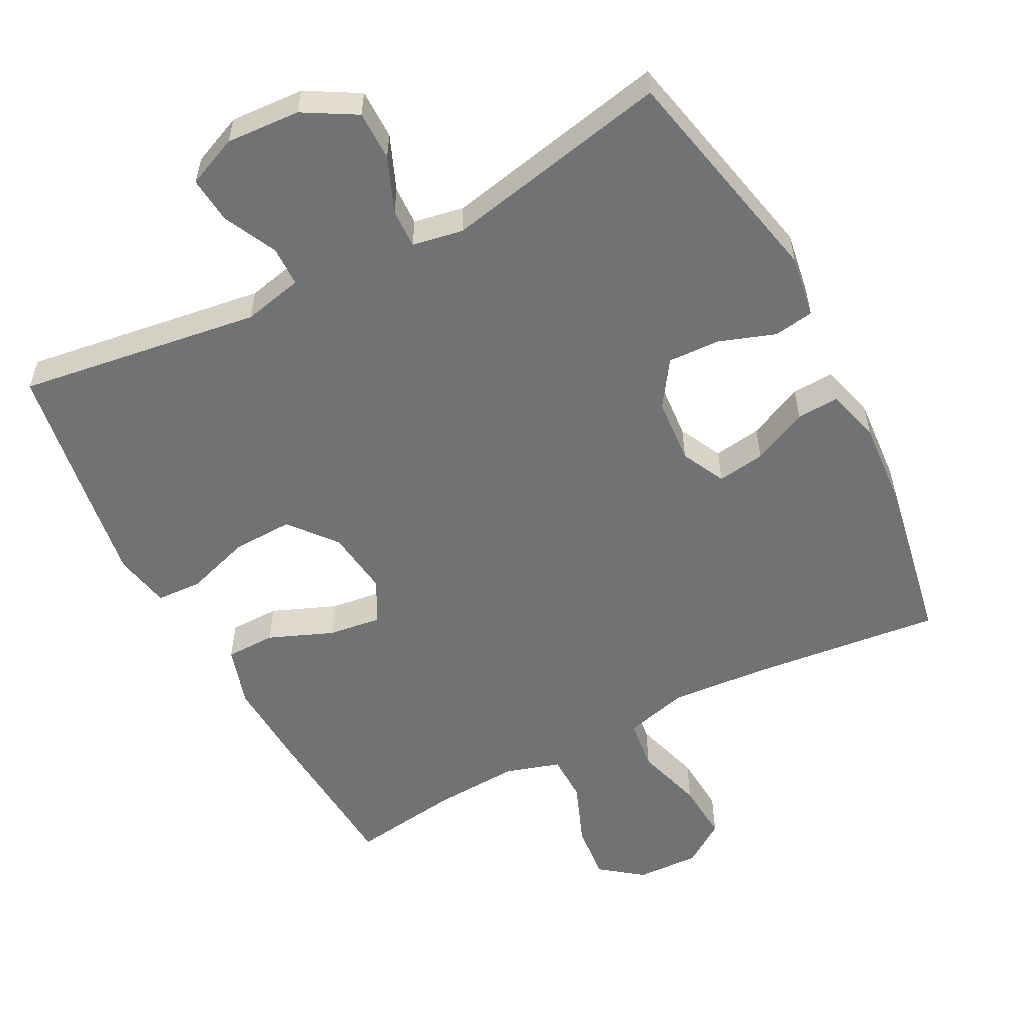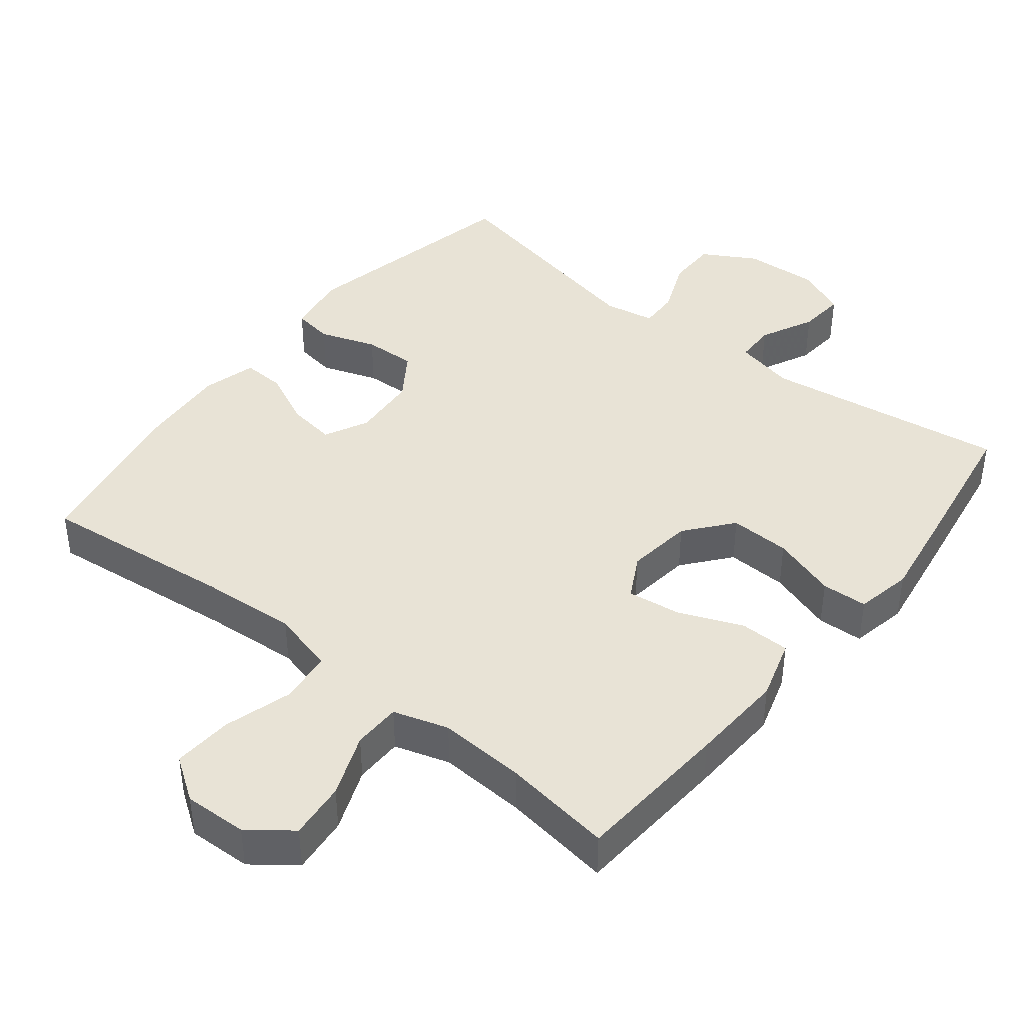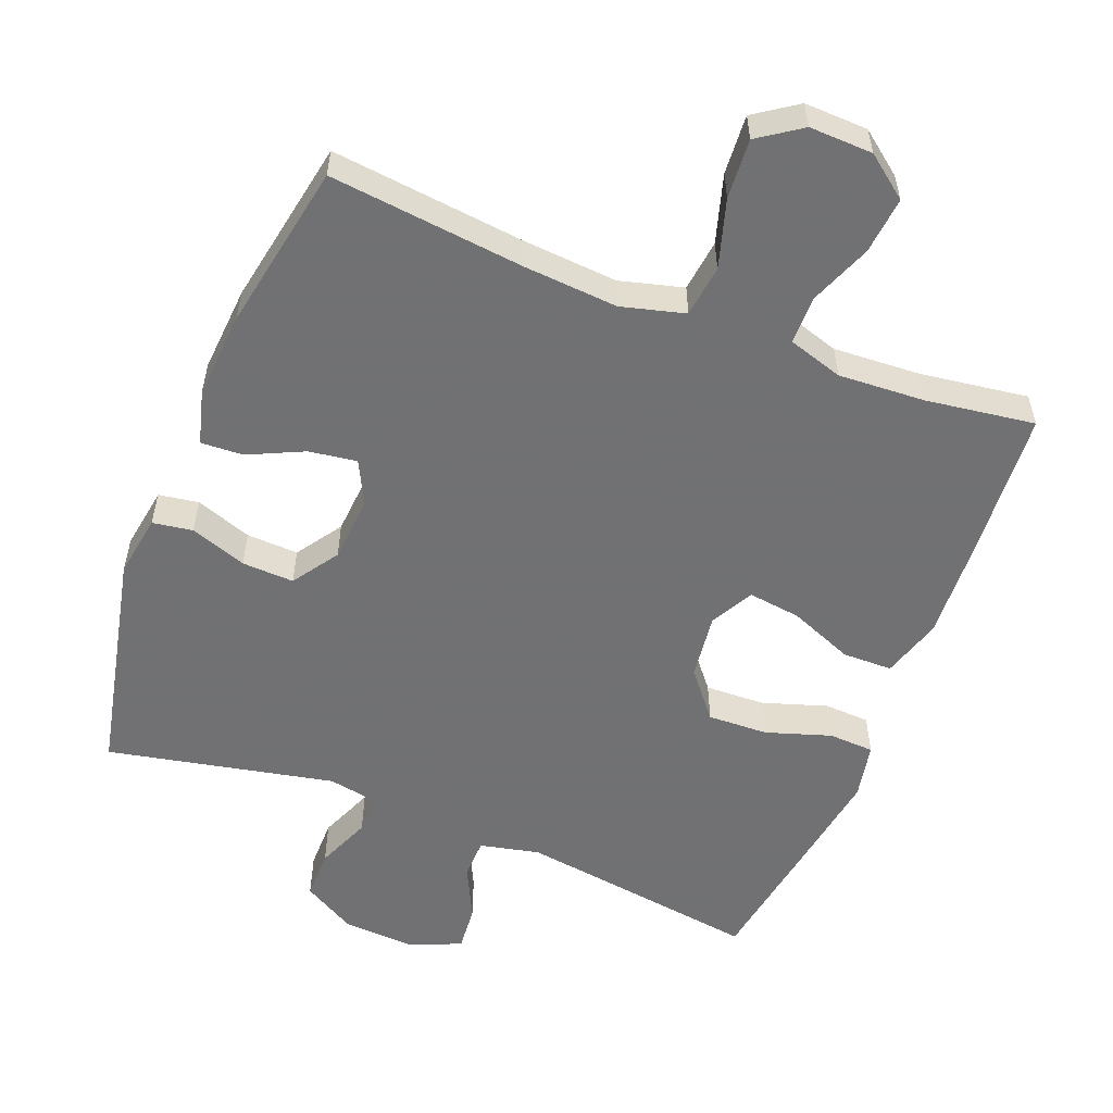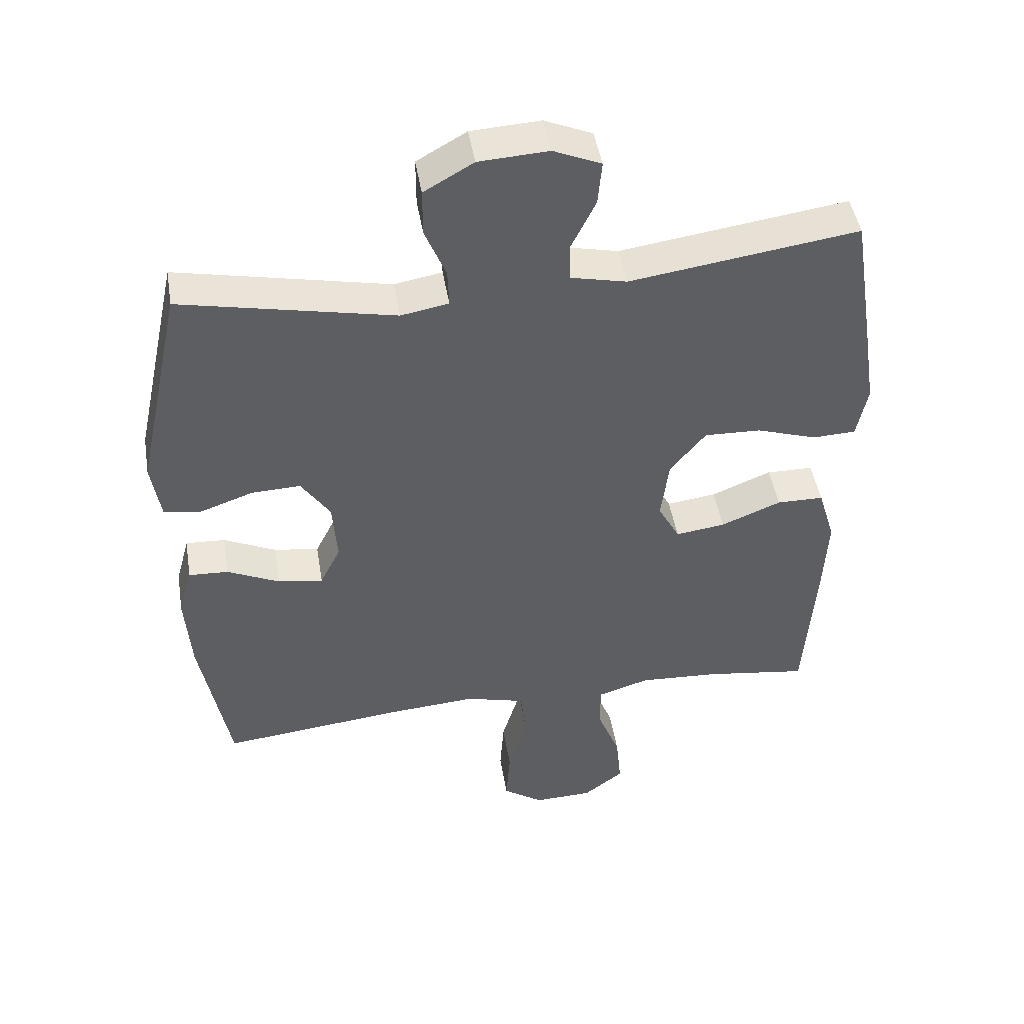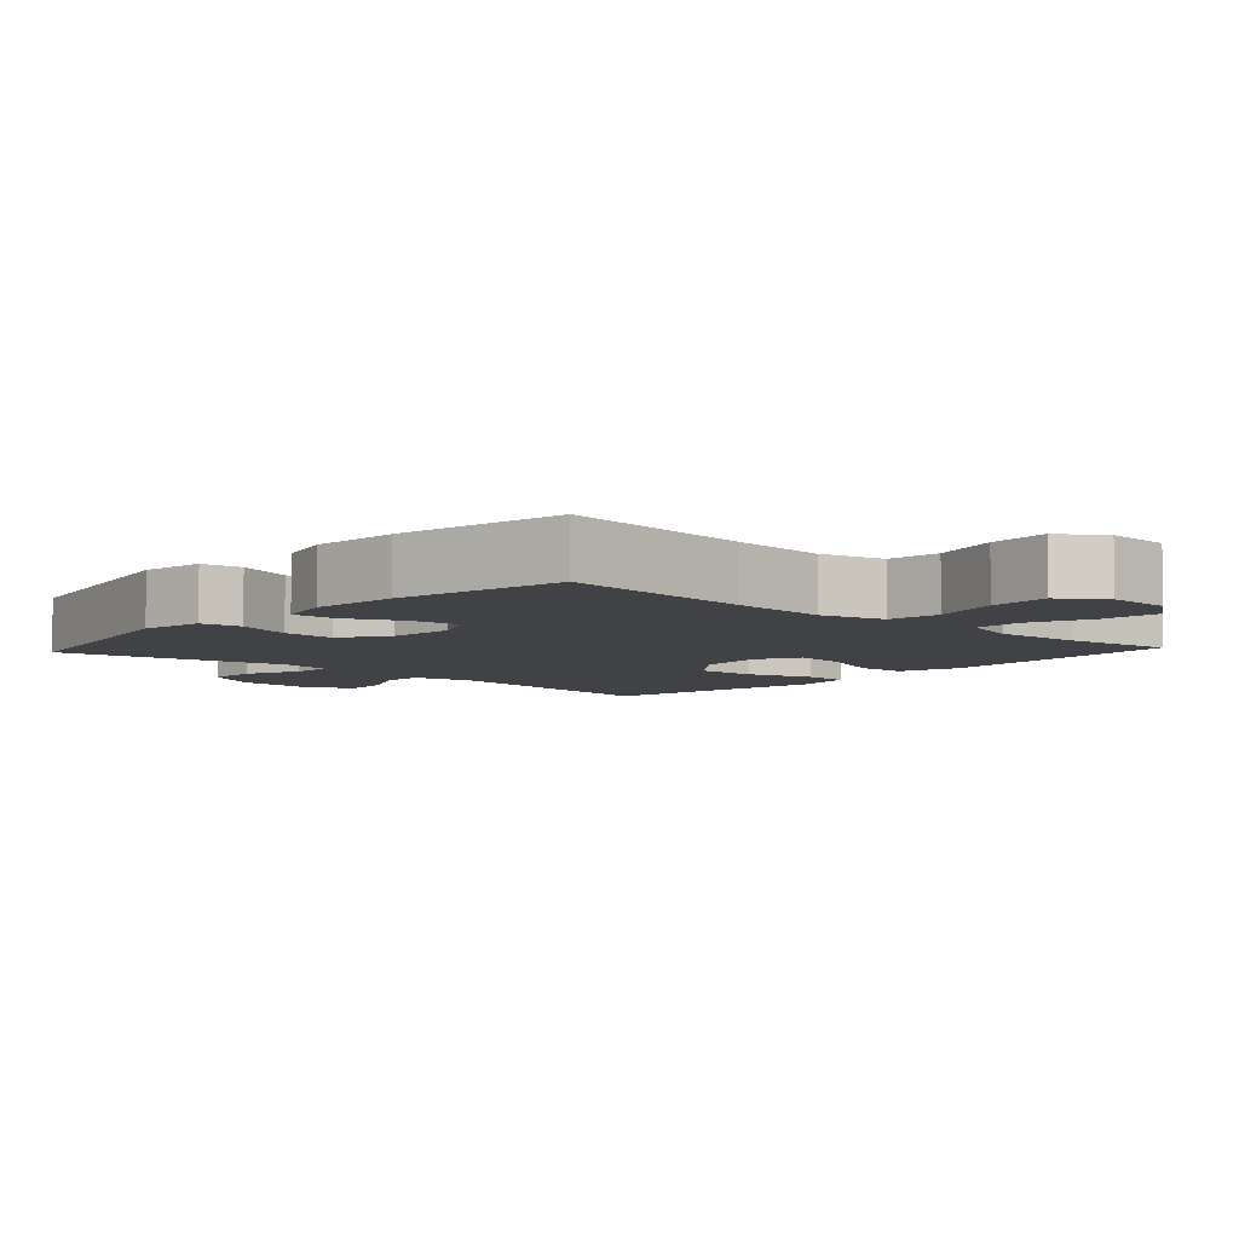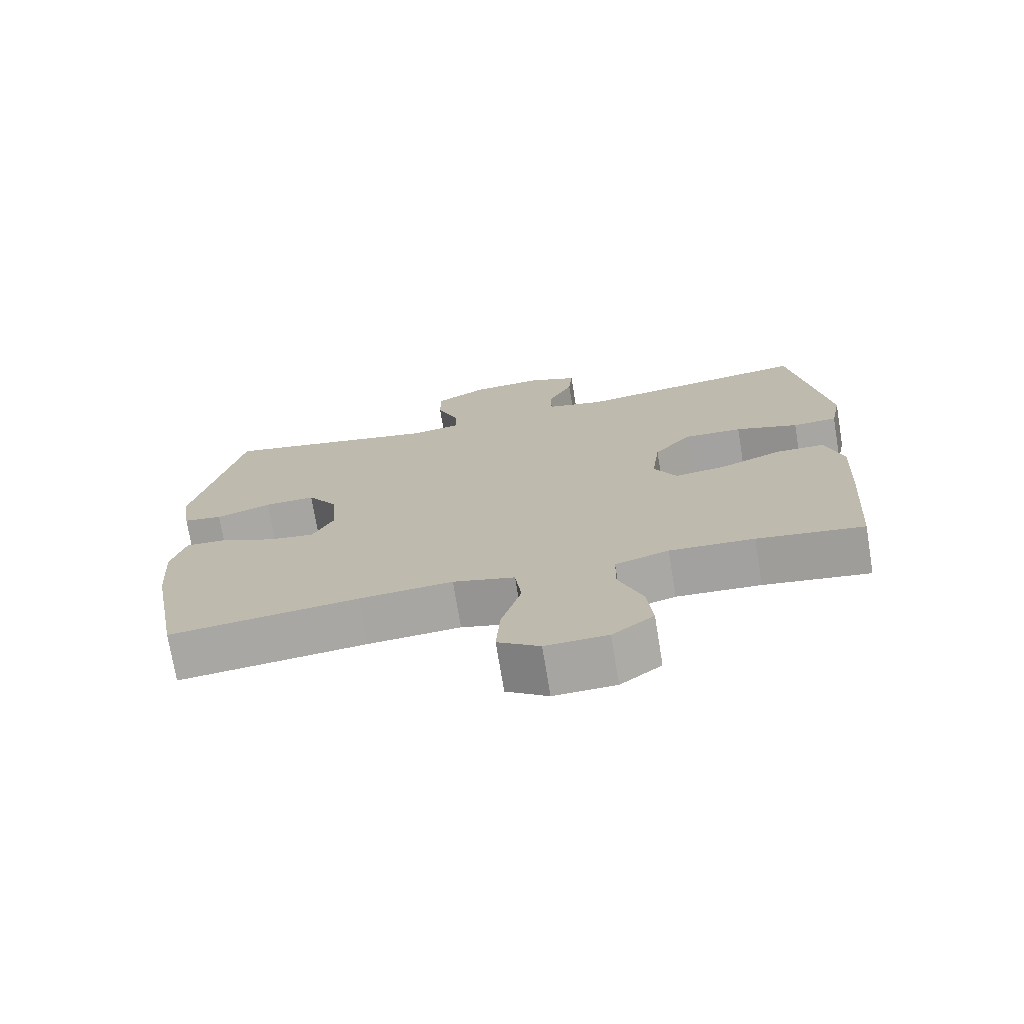
<metadata>
{"format":"obj","ext":"obj","renderer":"f3d","projection":"perspective","resolution":1024,"background":"white","views":[{"elev":-55.6,"azim":27.5,"up":"+Y"},{"elev":41.8,"azim":-141.5,"up":"+Y"},{"elev":-55.3,"azim":158.5,"up":"+Y"},{"elev":46.3,"azim":170.7,"up":"+Z"},{"elev":-6.3,"azim":137.4,"up":"+Y"},{"elev":-73.3,"azim":-170.7,"up":"+Z"}]}
</metadata>
<code>
v -0.5 0.07 -0.5
v -0.516 0.07 -0.277
v -0.523 0.07 -0.143
v -0.497 0.07 -0.057
v -0.426 0.07 -0.056
v -0.335 0.07 -0.093
v -0.26 0.07 -0.103
v -0.227 0.07 -0.042
v -0.239 0.07 0.052
v -0.293 0.07 0.118
v -0.379 0.07 0.115
v -0.471 0.07 0.085
v -0.536 0.07 0.088
v -0.552 0.07 0.168
v -0.533 0.07 0.292
v -0.5 0.07 0.5
v -0.155 0.07 0.451
v -0.07 0.07 0.47
v -0.069 0.07 0.527
v -0.106 0.07 0.603
v -0.112 0.07 0.669
v -0.04 0.07 0.7
v 0.065 0.07 0.694
v 0.14 0.07 0.651
v 0.14 0.07 0.58
v 0.108 0.07 0.502
v 0.106 0.07 0.446
v 0.178 0.07 0.433
v 0.5 0.07 0.5
v 0.57 0.07 0.177
v 0.556 0.07 0.088
v 0.499 0.07 0.079
v 0.419 0.07 0.107
v 0.345 0.07 0.11
v 0.301 0.07 0.045
v 0.294 0.07 -0.049
v 0.325 0.07 -0.111
v 0.393 0.07 -0.101
v 0.472 0.07 -0.064
v 0.532 0.07 -0.061
v 0.553 0.07 -0.138
v 0.544 0.07 -0.261
v 0.5 0.07 -0.5
v 0.225 0.07 -0.47
v 0.089 0.07 -0.46
v -0.001 0.07 -0.484
v -0.01 0.07 -0.558
v 0.019 0.07 -0.655
v 0.025 0.07 -0.74
v -0.036 0.07 -0.782
v -0.126 0.07 -0.779
v -0.186 0.07 -0.733
v -0.178 0.07 -0.652
v -0.143 0.07 -0.563
v -0.144 0.07 -0.495
v -0.222 0.07 -0.471
v -0.345 0.07 -0.478
v -0.5 0 -0.5
v -0.516 0 -0.277
v -0.523 0 -0.143
v -0.497 0 -0.057
v -0.426 0 -0.056
v -0.335 0 -0.093
v -0.26 0 -0.103
v -0.227 0 -0.042
v -0.239 0 0.052
v -0.293 0 0.118
v -0.379 0 0.115
v -0.471 0 0.085
v -0.536 0 0.088
v -0.552 0 0.168
v -0.533 0 0.292
v -0.5 0 0.5
v -0.155 0 0.451
v -0.07 0 0.47
v -0.069 0 0.527
v -0.106 0 0.603
v -0.112 0 0.669
v -0.04 0 0.7
v 0.065 0 0.694
v 0.14 0 0.651
v 0.14 0 0.58
v 0.108 0 0.502
v 0.106 0 0.446
v 0.178 0 0.433
v 0.5 0 0.5
v 0.57 0 0.177
v 0.556 0 0.088
v 0.499 0 0.079
v 0.419 0 0.107
v 0.345 0 0.11
v 0.301 0 0.045
v 0.294 0 -0.049
v 0.325 0 -0.111
v 0.393 0 -0.101
v 0.472 0 -0.064
v 0.532 0 -0.061
v 0.553 0 -0.138
v 0.544 0 -0.261
v 0.5 0 -0.5
v 0.225 0 -0.47
v 0.089 0 -0.46
v -0.001 0 -0.484
v -0.01 0 -0.558
v 0.019 0 -0.655
v 0.025 0 -0.74
v -0.036 0 -0.782
v -0.126 0 -0.779
v -0.186 0 -0.733
v -0.178 0 -0.652
v -0.143 0 -0.563
v -0.144 0 -0.495
v -0.222 0 -0.471
v -0.345 0 -0.478
f 51 52 53 54
f 51 54 55
f 50 51 55
f 47 48 49 50
f 47 50 55
f 46 47 55
f 45 46 55 56
f 41 42 43 44
f 41 44 45
f 38 39 40 41
f 37 38 41 45
f 36 37 45 56
f 30 31 32 33
f 28 29 30 33
f 27 28 33 34
f 23 24 25 26
f 23 26 27
f 22 23 27
f 19 20 21 22
f 18 19 22 27
f 17 18 27 34
f 11 12 13 14
f 10 11 14 15
f 3 4 5 6
f 3 6 7
f 57 1 2 3
f 57 3 7
f 35 36 56 57
f 35 57 7 8
f 34 35 8 9
f 17 34 9 10
f 10 15 16 17
f 111 110 109 108
f 112 111 108
f 112 108 107
f 107 106 105 104
f 112 107 104
f 112 104 103
f 113 112 103 102
f 101 100 99 98
f 102 101 98
f 98 97 96 95
f 102 98 95 94
f 113 102 94 93
f 90 89 88 87
f 90 87 86 85
f 91 90 85 84
f 83 82 81 80
f 84 83 80
f 84 80 79
f 79 78 77 76
f 84 79 76 75
f 91 84 75 74
f 71 70 69 68
f 72 71 68 67
f 63 62 61 60
f 64 63 60
f 60 59 58 114
f 64 60 114
f 114 113 93 92
f 65 64 114 92
f 66 65 92 91
f 67 66 91 74
f 74 73 72 67
f 1 58 59 2
f 2 59 60 3
f 3 60 61 4
f 4 61 62 5
f 5 62 63 6
f 6 63 64 7
f 7 64 65 8
f 8 65 66 9
f 9 66 67 10
f 10 67 68 11
f 11 68 69 12
f 12 69 70 13
f 13 70 71 14
f 14 71 72 15
f 15 72 73 16
f 16 73 74 17
f 17 74 75 18
f 18 75 76 19
f 19 76 77 20
f 20 77 78 21
f 21 78 79 22
f 22 79 80 23
f 23 80 81 24
f 24 81 82 25
f 25 82 83 26
f 26 83 84 27
f 27 84 85 28
f 28 85 86 29
f 29 86 87 30
f 30 87 88 31
f 31 88 89 32
f 32 89 90 33
f 33 90 91 34
f 34 91 92 35
f 35 92 93 36
f 36 93 94 37
f 37 94 95 38
f 38 95 96 39
f 39 96 97 40
f 40 97 98 41
f 41 98 99 42
f 42 99 100 43
f 43 100 101 44
f 44 101 102 45
f 45 102 103 46
f 46 103 104 47
f 47 104 105 48
f 48 105 106 49
f 49 106 107 50
f 50 107 108 51
f 51 108 109 52
f 52 109 110 53
f 53 110 111 54
f 54 111 112 55
f 55 112 113 56
f 56 113 114 57
f 57 114 58 1

</code>
